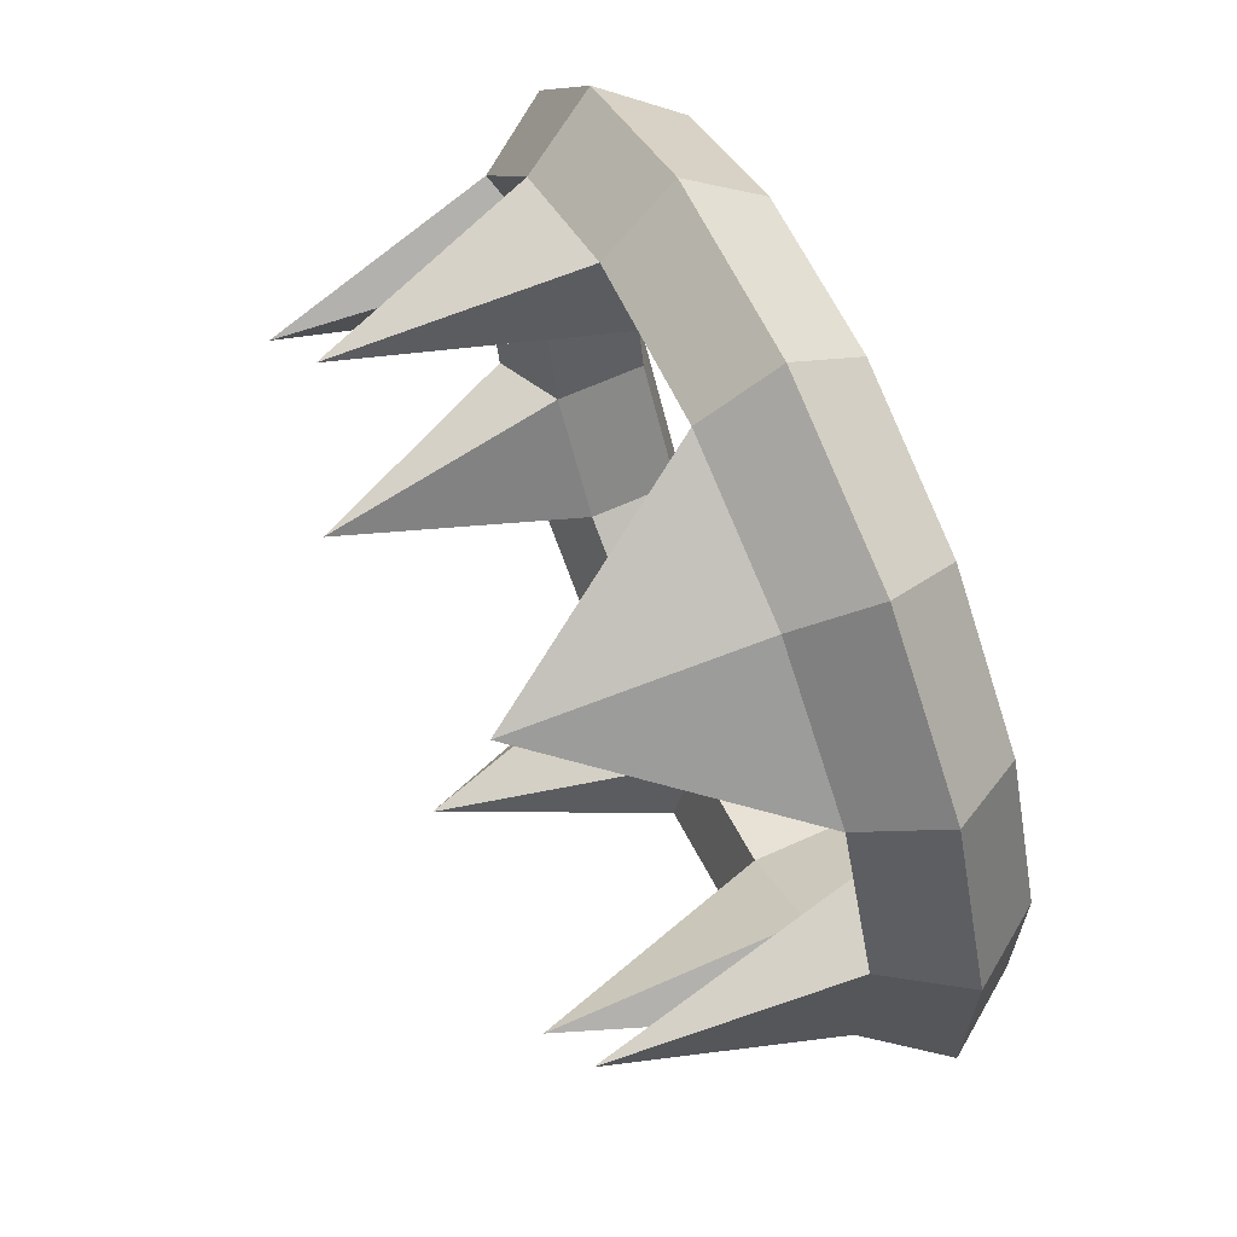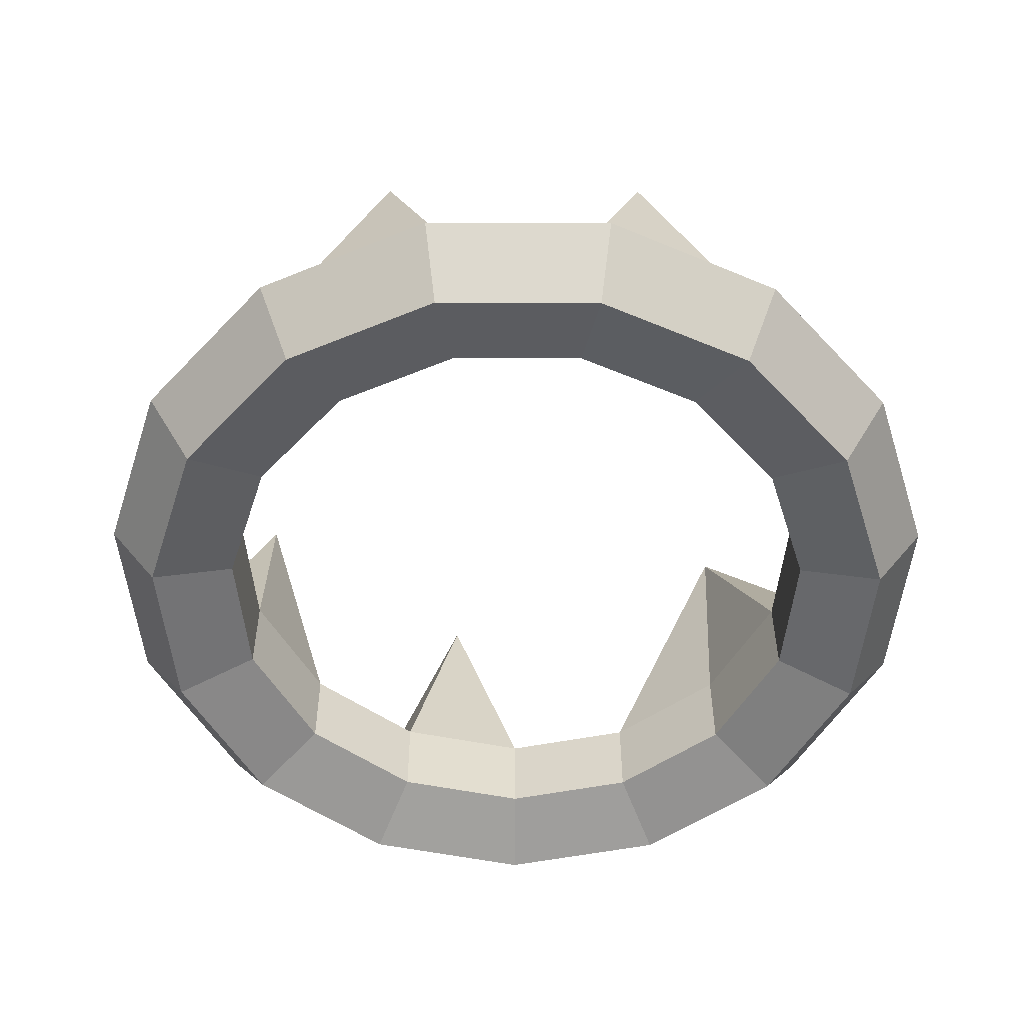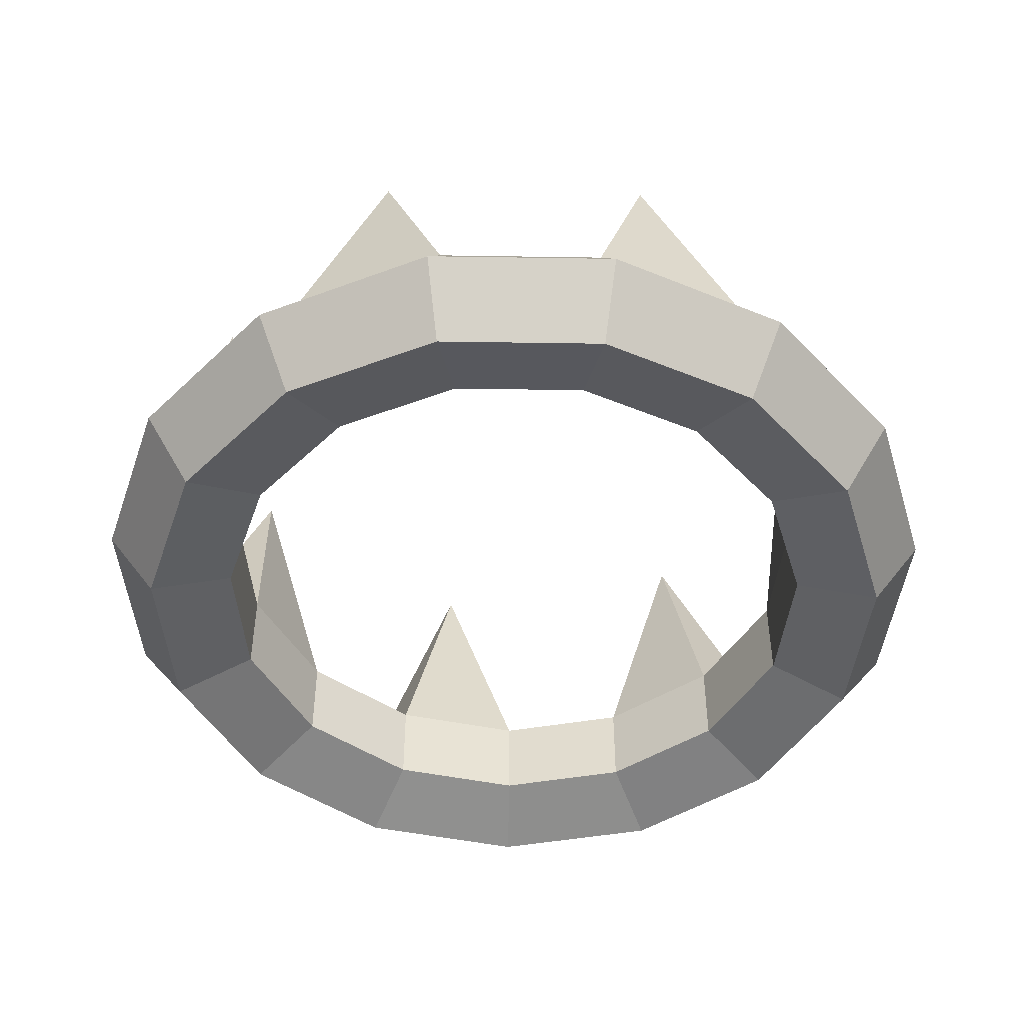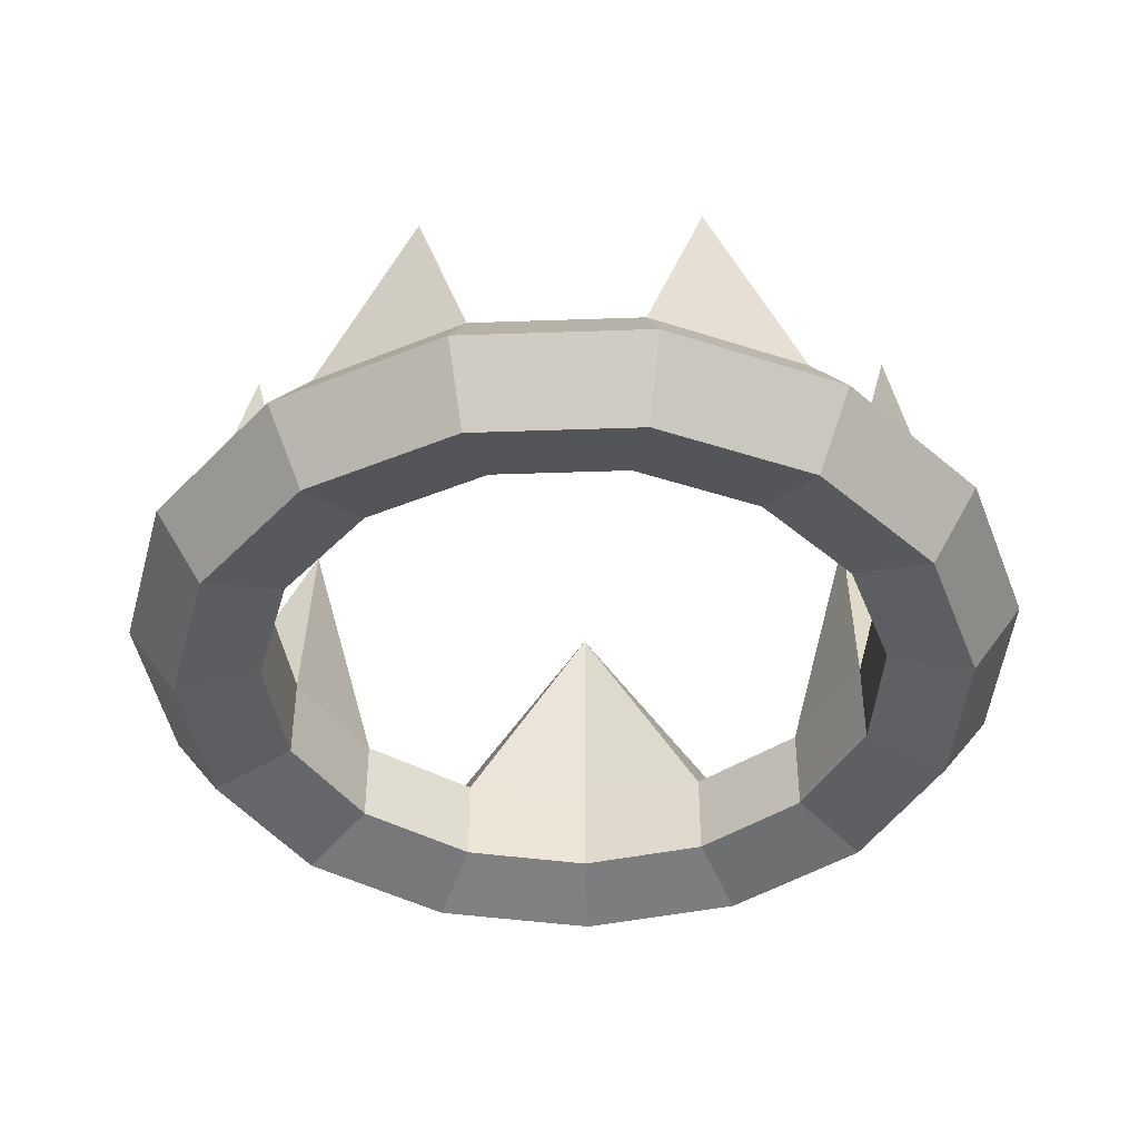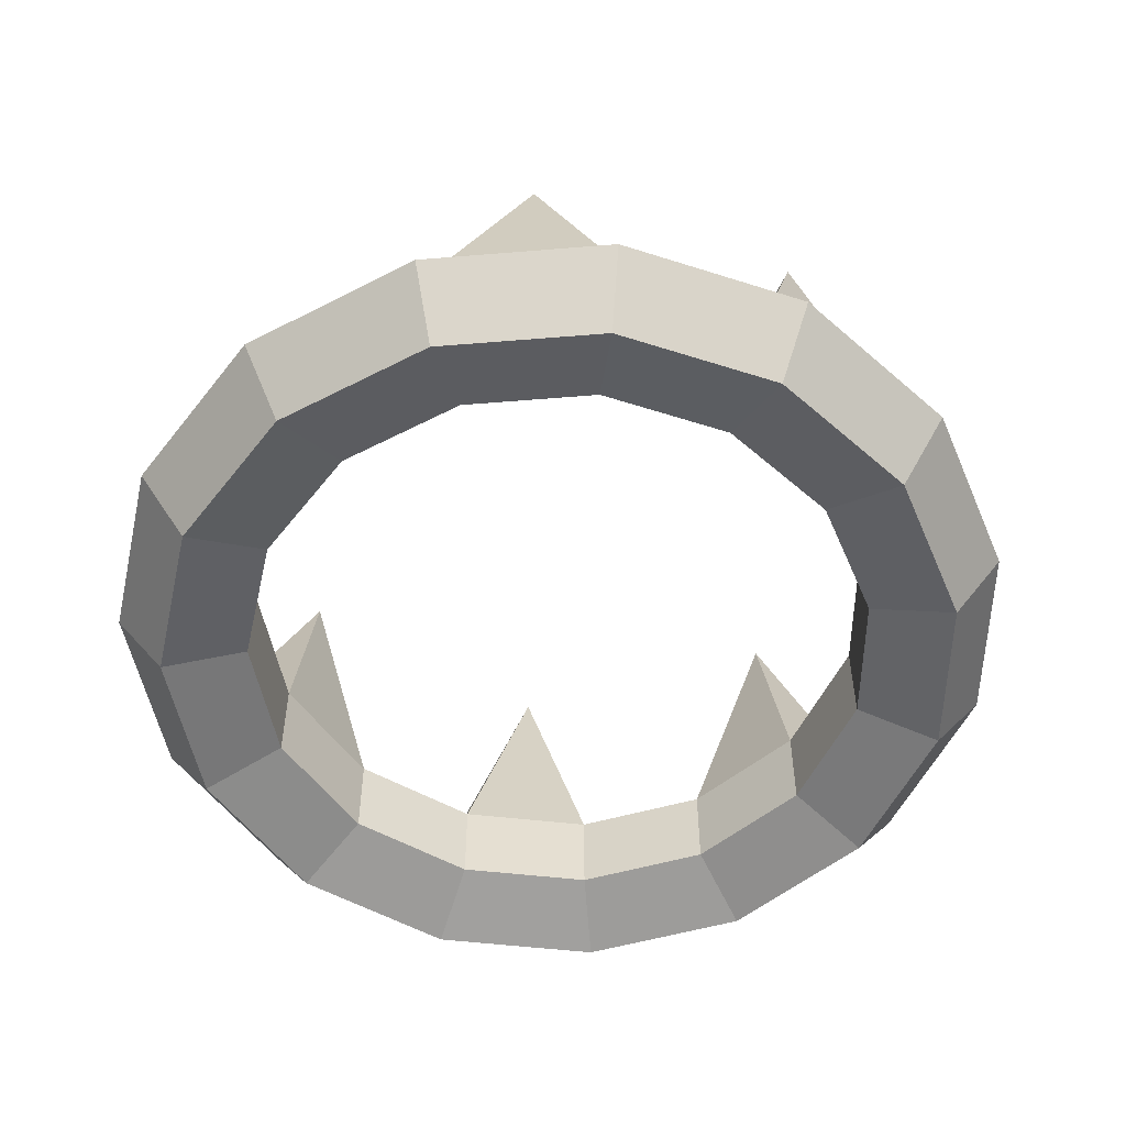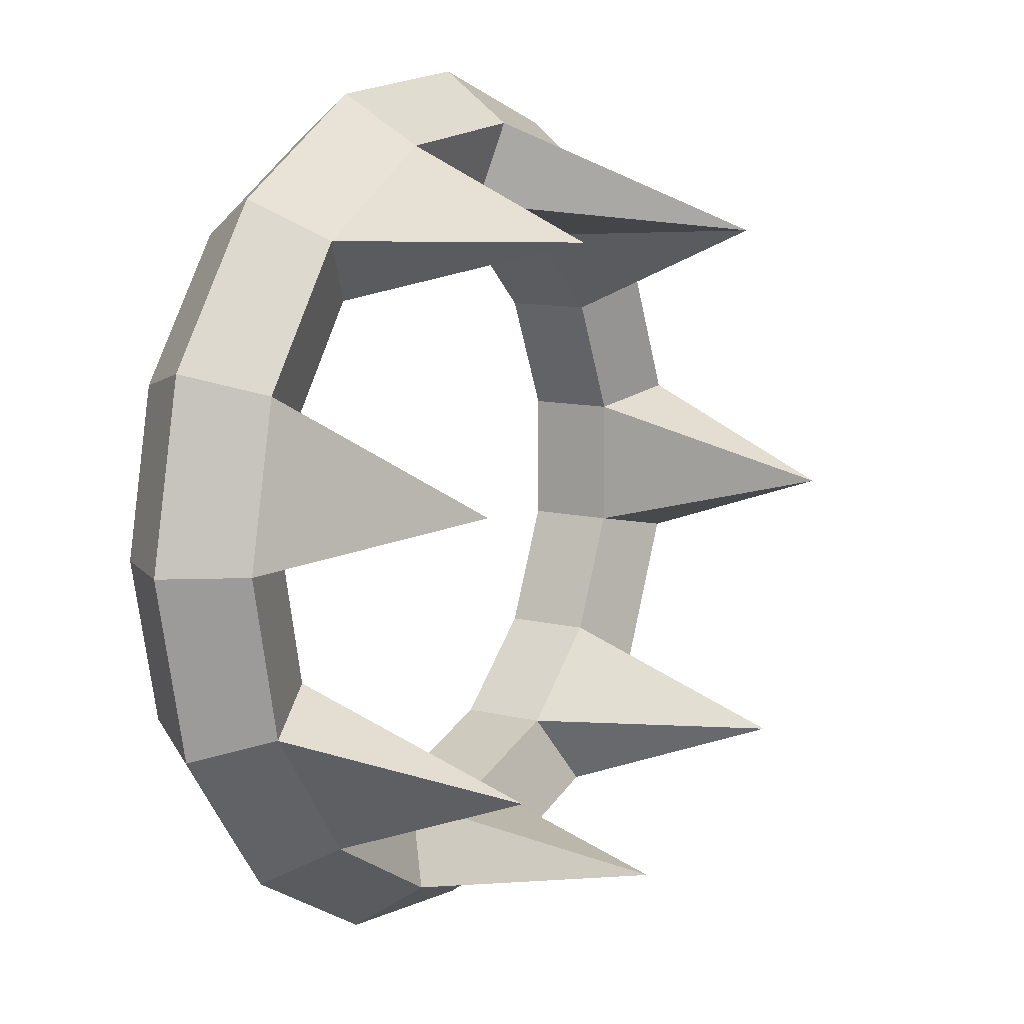
<metadata>
{"format":"obj","ext":"obj","renderer":"f3d","projection":"perspective","resolution":1024,"background":"white","views":[{"elev":65.4,"azim":-114.3,"up":"+Z"},{"elev":-53.6,"azim":-162.2,"up":"+Y"},{"elev":-47.2,"azim":-115.0,"up":"+Y"},{"elev":-41.7,"azim":152.4,"up":"+Y"},{"elev":-53.4,"azim":35.0,"up":"+Y"},{"elev":10.9,"azim":121.2,"up":"+Z"}]}
</metadata>
<code>
o Torus
v 1.2 0 0
v 1.062 0.1902 0
v 0.8382 0.1176 0
v 0.8382 -0.1176 0
v 1.062 -0.1902 0
v 1.096 0 -0.4881
v 0.97 0.1902 -0.4319
v 0.7657 0.1176 -0.3409
v 0.7657 -0.1176 -0.3409
v 0.97 -0.1902 -0.4319
v 0.803 0 -0.8918
v 0.7105 0.1902 -0.7891
v 0.5609 0.1176 -0.6229
v 0.5609 -0.1176 -0.6229
v 0.7105 -0.1902 -0.7891
v 0.3708 0 -1.141
v 0.3281 0.1902 -1.01
v 0.259 0.1176 -0.7972
v 0.259 -0.1176 -0.7972
v 0.3281 -0.1902 -1.01
v -0.1254 0 -1.193
v -0.111 0.1902 -1.056
v -0.08762 0.1176 -0.8336
v -0.08762 -0.1176 -0.8336
v -0.111 -0.1902 -1.056
v -0.6 0 -1.039
v -0.5309 0.1902 -0.9195
v -0.4191 0.1176 -0.7259
v -0.4191 -0.1176 -0.7259
v -0.5309 -0.1902 -0.9195
v -0.9708 0 -0.7053
v -0.859 0.1902 -0.6241
v -0.6781 0.1176 -0.4927
v -0.6781 -0.1176 -0.4927
v -0.859 -0.1902 -0.6241
v -1.174 0 -0.2495
v -1.039 0.1902 -0.2208
v -0.8199 0.1176 -0.1743
v -0.8199 -0.1176 -0.1743
v -1.039 -0.1902 -0.2208
v -1.174 0 0.2495
v -1.039 0.1902 0.2208
v -0.8199 0.1176 0.1743
v -0.8199 -0.1176 0.1743
v -1.039 -0.1902 0.2208
v -0.9708 0 0.7053
v -0.859 0.1902 0.6241
v -0.6781 0.1176 0.4927
v -0.6781 -0.1176 0.4927
v -0.859 -0.1902 0.6241
v -0.6 0 1.039
v -0.5309 0.1902 0.9195
v -0.4191 0.1176 0.7259
v -0.4191 -0.1176 0.7259
v -0.5309 -0.1902 0.9195
v -0.1254 0 1.193
v -0.111 0.1902 1.056
v -0.08762 0.1176 0.8336
v -0.08762 -0.1176 0.8336
v -0.111 -0.1902 1.056
v 0.3708 0 1.141
v 0.3281 0.1902 1.01
v 0.259 0.1176 0.7972
v 0.259 -0.1176 0.7972
v 0.3281 -0.1902 1.01
v 0.803 0 0.8918
v 0.7105 0.1902 0.7891
v 0.5609 0.1176 0.6229
v 0.5609 -0.1176 0.6229
v 0.7105 -0.1902 0.7891
v 1.096 0 0.4881
v 0.97 0.1902 0.4319
v 0.7657 0.1176 0.3409
v 0.7657 -0.1176 0.3409
v 0.97 -0.1902 0.4319
v 0.9155 0.7721 0.1818
v 0.7583 0.7721 -0.5576
v 0.1037 0.7721 -0.9355
v -0.6152 0.7721 -0.7019
v -0.9227 0.7721 -0.01136
v -0.4411 0.7721 0.7639
v 0.4712 0.7721 0.7934
f 1 6 7 2
f 2 7 8 3
f 3 8 9 4
f 4 9 10 5
f 5 10 6 1
f 6 11 12 7
f 17 22 78
f 8 13 14 9
f 9 14 15 10
f 10 15 11 6
f 11 16 17 12
f 12 17 18 13
f 13 18 19 14
f 14 19 20 15
f 15 20 16 11
f 16 21 22 17
f 37 42 80
f 18 23 24 19
f 19 24 25 20
f 20 25 21 16
f 21 26 27 22
f 22 27 28 23
f 23 28 29 24
f 24 29 30 25
f 25 30 26 21
f 26 31 32 27
f 68 63 82
f 28 33 34 29
f 29 34 35 30
f 30 35 31 26
f 31 36 37 32
f 32 37 38 33
f 33 38 39 34
f 34 39 40 35
f 35 40 36 31
f 36 41 42 37
f 28 27 79
f 38 43 44 39
f 39 44 45 40
f 40 45 41 36
f 41 46 47 42
f 42 47 48 43
f 43 48 49 44
f 44 49 50 45
f 45 50 46 41
f 46 51 52 47
f 48 47 81
f 48 53 54 49
f 49 54 55 50
f 50 55 51 46
f 51 56 57 52
f 67 68 82
f 53 58 59 54
f 54 59 60 55
f 55 60 56 51
f 56 61 62 57
f 57 62 63 58
f 58 63 64 59
f 59 64 65 60
f 60 65 61 56
f 61 66 67 62
f 62 67 82
f 63 68 69 64
f 64 69 70 65
f 65 70 66 61
f 66 71 72 67
f 67 72 73 68
f 68 73 74 69
f 69 74 75 70
f 70 75 71 66
f 71 1 2 72
f 13 8 77
f 73 3 4 74
f 74 4 5 75
f 75 5 1 71
f 63 62 82
f 42 43 80
f 22 23 78
f 72 2 76
f 43 38 80
f 23 18 78
f 3 73 76
f 52 57 81
f 57 58 81
f 38 37 80
f 18 17 78
f 58 53 81
f 47 52 81
f 27 32 79
f 7 12 77
f 73 72 76
f 2 3 76
f 32 33 79
f 12 13 77
f 8 7 77
f 53 48 81
f 33 28 79

</code>
